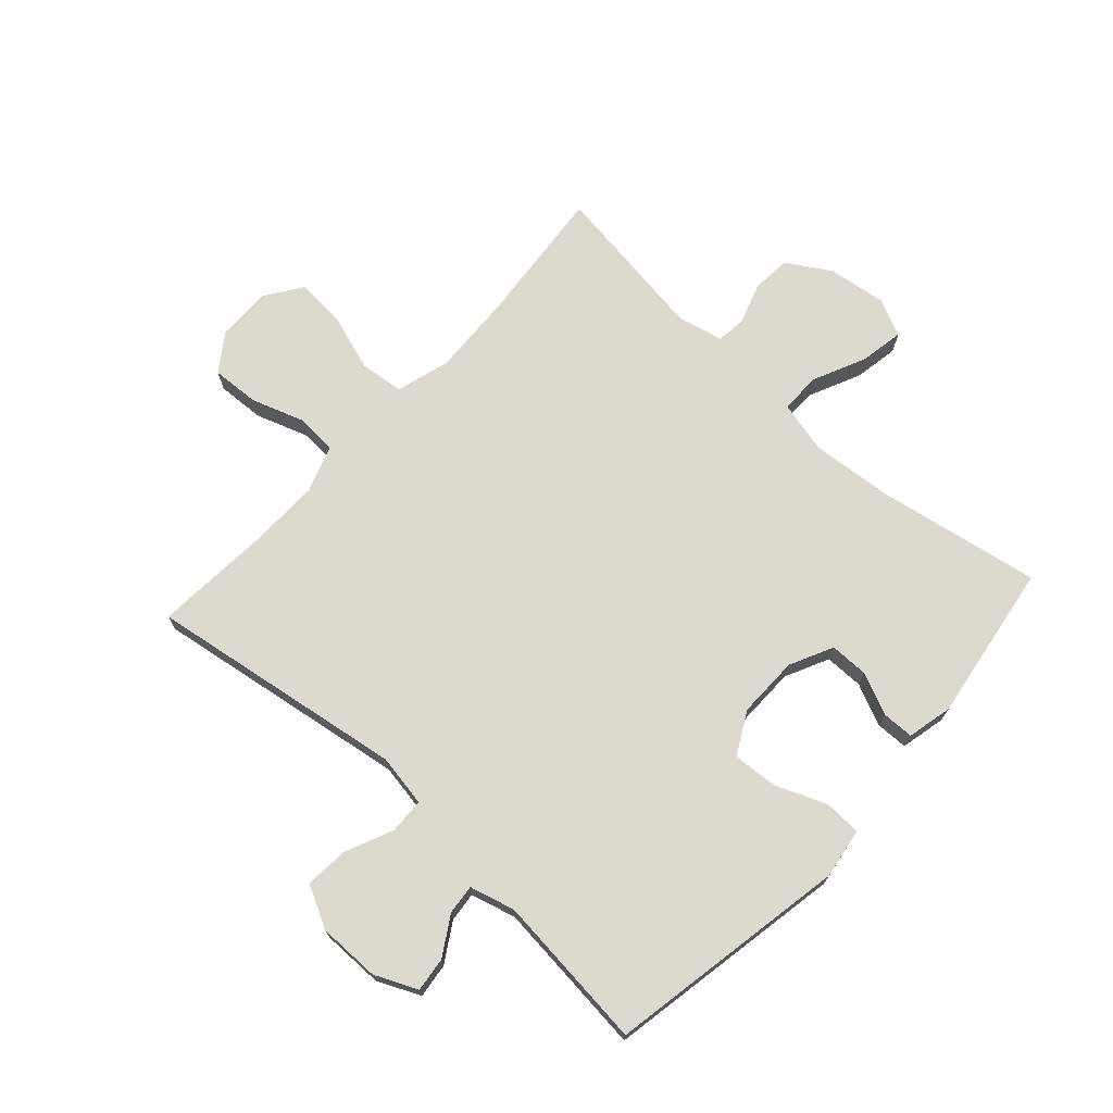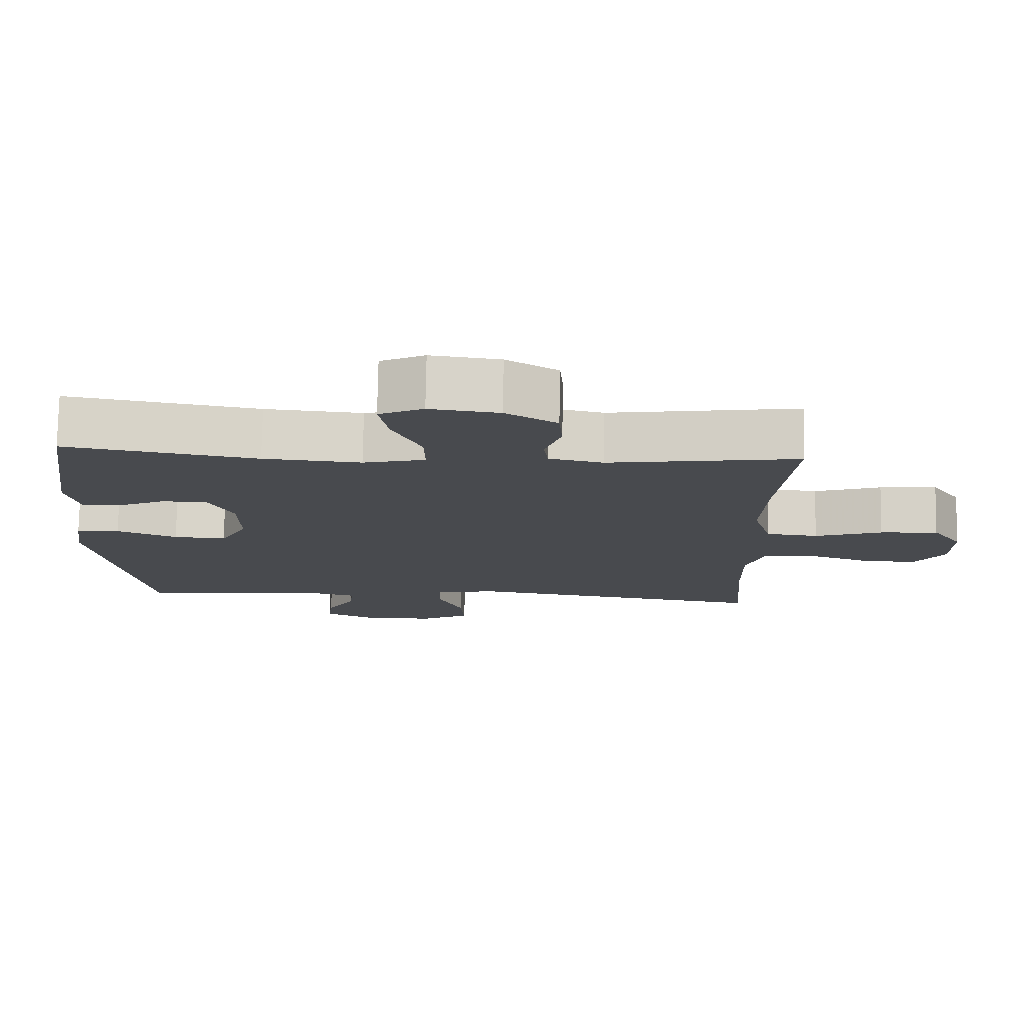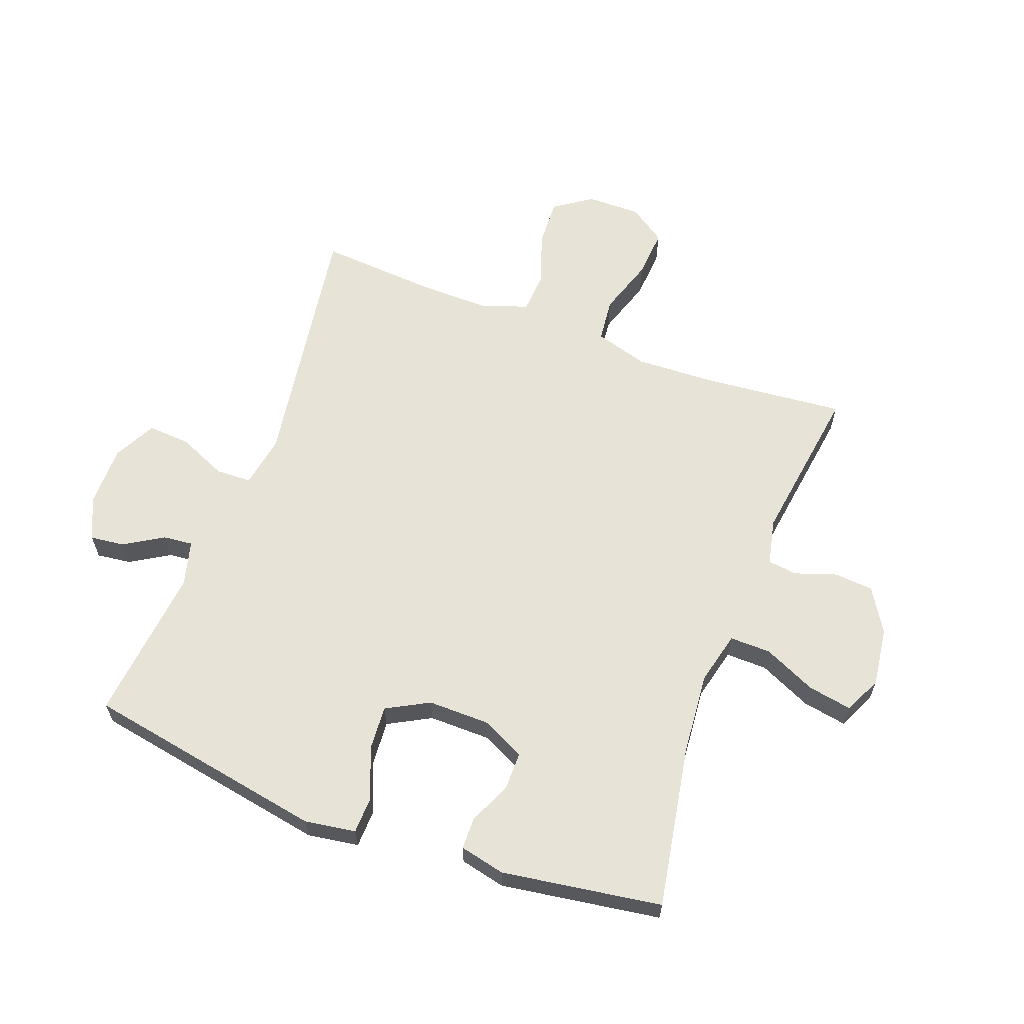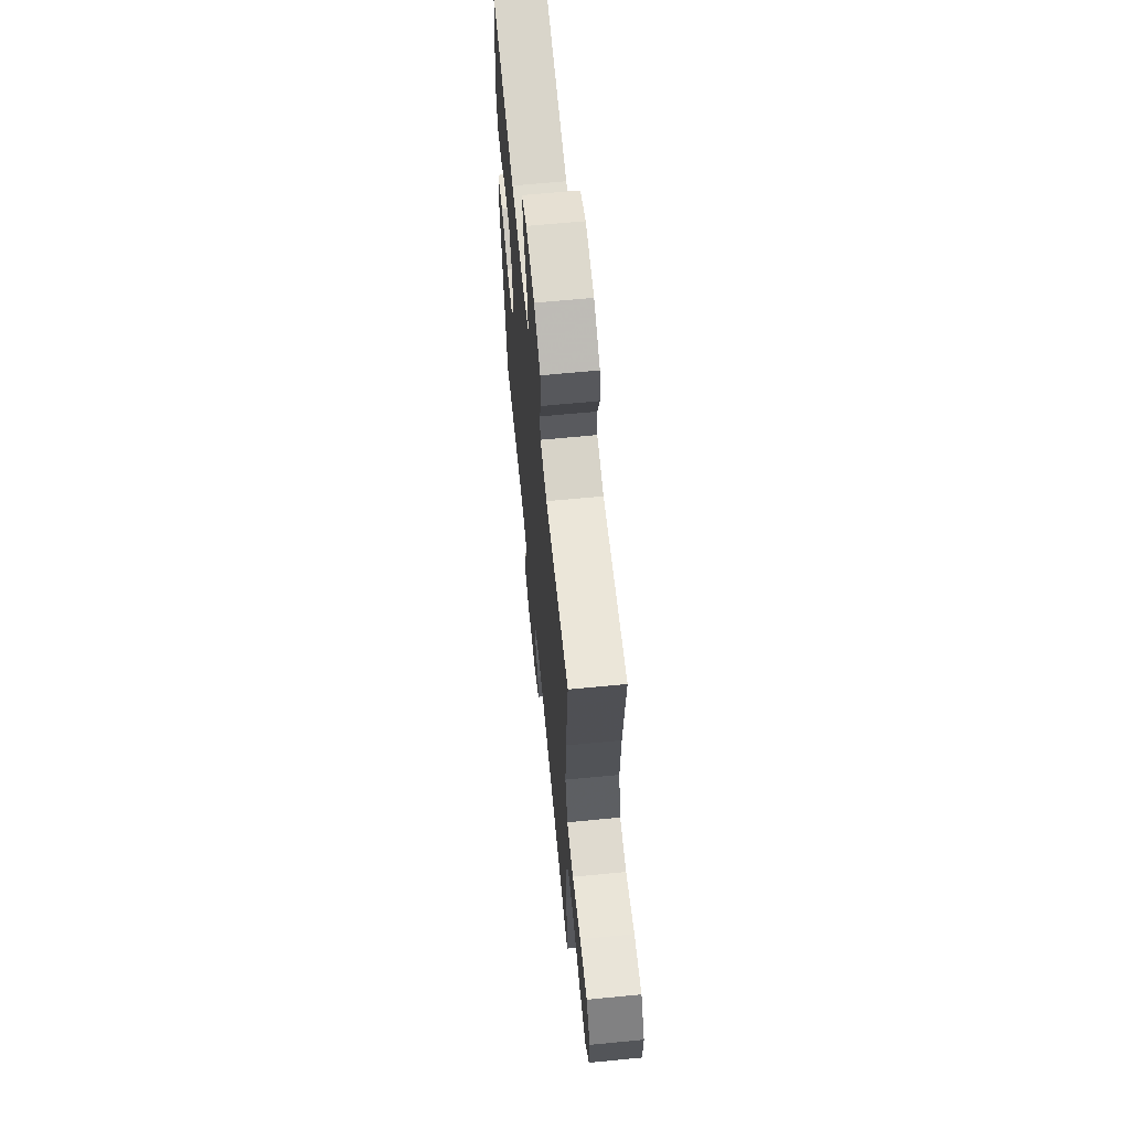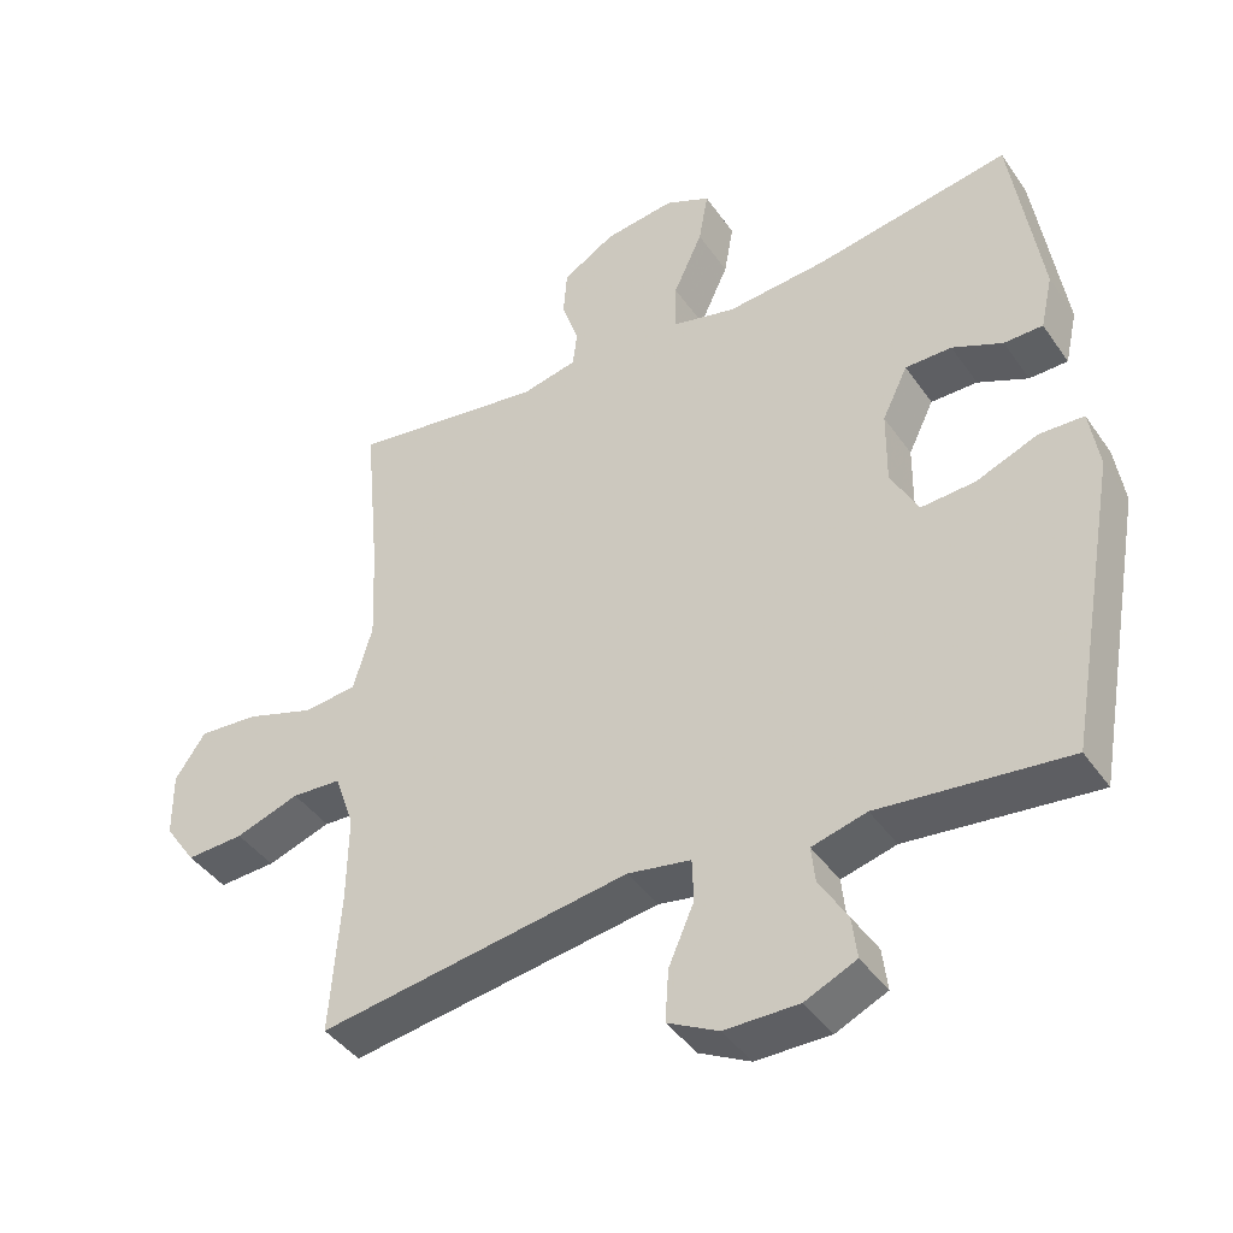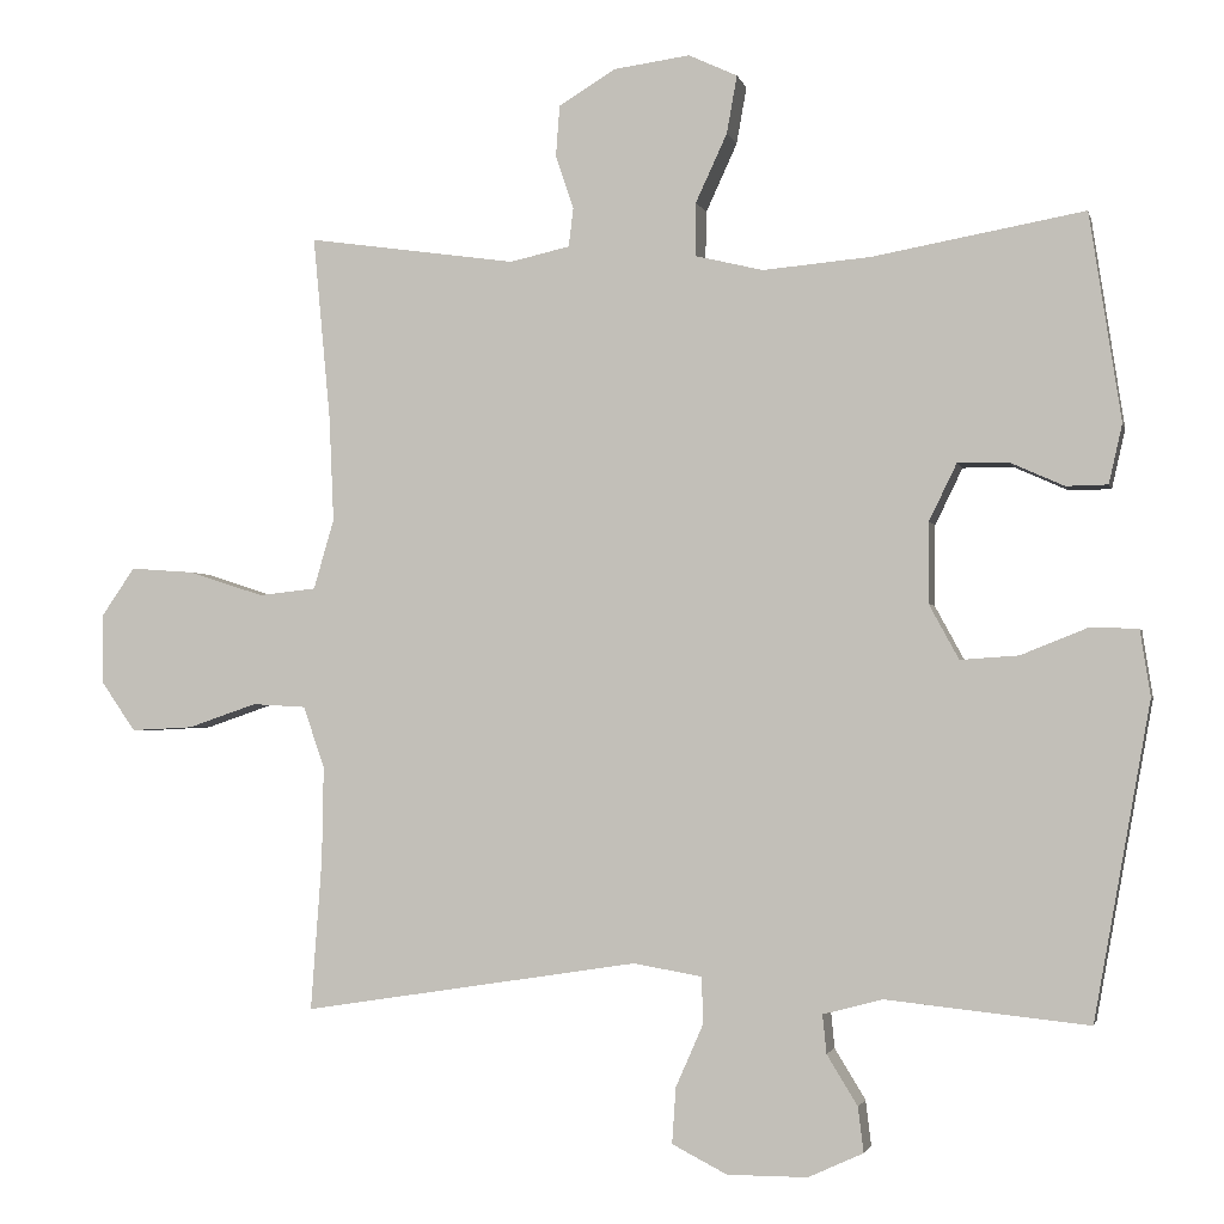
<metadata>
{"format":"obj","ext":"obj","renderer":"f3d","projection":"perspective","resolution":1024,"background":"white","views":[{"elev":71.5,"azim":-137.7,"up":"+Y"},{"elev":76.8,"azim":1.0,"up":"+Z"},{"elev":62.2,"azim":-69.5,"up":"+Y"},{"elev":64.6,"azim":84.4,"up":"+Z"},{"elev":-42.0,"azim":-148.2,"up":"+Z"},{"elev":-2.3,"azim":-167.4,"up":"+Z"}]}
</metadata>
<code>
v 0.5 0.07 0.5
v 0.478 0.07 0.268
v 0.472 0.07 0.133
v 0.498 0.07 0.044
v 0.571 0.07 0.036
v 0.666 0.07 0.067
v 0.748 0.07 0.073
v 0.79 0.07 0.012
v 0.789 0.07 -0.078
v 0.746 0.07 -0.14
v 0.667 0.07 -0.136
v 0.579 0.07 -0.106
v 0.511 0.07 -0.11
v 0.484 0.07 -0.188
v 0.486 0.07 -0.308
v 0.5 0.07 -0.5
v 0.073 0.07 -0.434
v -0.014 0.07 -0.449
v -0.016 0.07 -0.508
v 0.019 0.07 -0.588
v 0.024 0.07 -0.659
v -0.046 0.07 -0.695
v -0.148 0.07 -0.695
v -0.218 0.07 -0.663
v -0.211 0.07 -0.606
v -0.172 0.07 -0.542
v -0.167 0.07 -0.493
v -0.242 0.07 -0.473
v -0.5 0.07 -0.5
v -0.572 0.07 -0.1
v -0.559 0.07 -0.016
v -0.498 0.07 -0.014
v -0.413 0.07 -0.048
v -0.339 0.07 -0.053
v -0.301 0.07 0.017
v -0.302 0.07 0.119
v -0.337 0.07 0.191
v -0.401 0.07 0.191
v -0.47 0.07 0.16
v -0.523 0.07 0.161
v -0.54 0.07 0.236
v -0.5 0.07 0.5
v -0.231 0.07 0.452
v -0.094 0.07 0.44
v -0.007 0.07 0.461
v -0.008 0.07 0.529
v -0.048 0.07 0.616
v -0.061 0.07 0.689
v 0.001 0.07 0.718
v 0.098 0.07 0.705
v 0.17 0.07 0.661
v 0.175 0.07 0.596
v 0.152 0.07 0.528
v 0.158 0.07 0.479
v 0.234 0.07 0.462
v 0.5 0 0.5
v 0.478 0 0.268
v 0.472 0 0.133
v 0.498 0 0.044
v 0.571 0 0.036
v 0.666 0 0.067
v 0.748 0 0.073
v 0.79 0 0.012
v 0.789 0 -0.078
v 0.746 0 -0.14
v 0.667 0 -0.136
v 0.579 0 -0.106
v 0.511 0 -0.11
v 0.484 0 -0.188
v 0.486 0 -0.308
v 0.5 0 -0.5
v 0.073 0 -0.434
v -0.014 0 -0.449
v -0.016 0 -0.508
v 0.019 0 -0.588
v 0.024 0 -0.659
v -0.046 0 -0.695
v -0.148 0 -0.695
v -0.218 0 -0.663
v -0.211 0 -0.606
v -0.172 0 -0.542
v -0.167 0 -0.493
v -0.242 0 -0.473
v -0.5 0 -0.5
v -0.572 0 -0.1
v -0.559 0 -0.016
v -0.498 0 -0.014
v -0.413 0 -0.048
v -0.339 0 -0.053
v -0.301 0 0.017
v -0.302 0 0.119
v -0.337 0 0.191
v -0.401 0 0.191
v -0.47 0 0.16
v -0.523 0 0.161
v -0.54 0 0.236
v -0.5 0 0.5
v -0.231 0 0.452
v -0.094 0 0.44
v -0.007 0 0.461
v -0.008 0 0.529
v -0.048 0 0.616
v -0.061 0 0.689
v 0.001 0 0.718
v 0.098 0 0.705
v 0.17 0 0.661
v 0.175 0 0.596
v 0.152 0 0.528
v 0.158 0 0.479
v 0.234 0 0.462
f 50 51 52 53
f 50 53 54
f 49 50 54
f 46 47 48 49
f 45 46 49 54
f 44 45 54 55
f 40 41 42 43
f 38 39 40 43
f 37 38 43 44
f 36 37 44 55
f 30 31 32 33
f 28 29 30 33
f 27 28 33 34
f 23 24 25 26
f 23 26 27
f 22 23 27
f 19 20 21 22
f 18 19 22 27
f 15 16 17
f 14 15 17 18
f 13 14 18 27
f 9 10 11 12
f 9 12 13
f 8 9 13
f 5 6 7 8
f 4 5 8 13
f 3 4 13 27
f 36 55 1 2
f 35 36 2 3
f 3 27 34 35
f 108 107 106 105
f 109 108 105
f 109 105 104
f 104 103 102 101
f 109 104 101 100
f 110 109 100 99
f 98 97 96 95
f 98 95 94 93
f 99 98 93 92
f 110 99 92 91
f 88 87 86 85
f 88 85 84 83
f 89 88 83 82
f 81 80 79 78
f 82 81 78
f 82 78 77
f 77 76 75 74
f 82 77 74 73
f 72 71 70
f 73 72 70 69
f 82 73 69 68
f 67 66 65 64
f 68 67 64
f 68 64 63
f 63 62 61 60
f 68 63 60 59
f 82 68 59 58
f 57 56 110 91
f 58 57 91 90
f 90 89 82 58
f 1 56 57 2
f 2 57 58 3
f 3 58 59 4
f 4 59 60 5
f 5 60 61 6
f 6 61 62 7
f 7 62 63 8
f 8 63 64 9
f 9 64 65 10
f 10 65 66 11
f 11 66 67 12
f 12 67 68 13
f 13 68 69 14
f 14 69 70 15
f 15 70 71 16
f 16 71 72 17
f 17 72 73 18
f 18 73 74 19
f 19 74 75 20
f 20 75 76 21
f 21 76 77 22
f 22 77 78 23
f 23 78 79 24
f 24 79 80 25
f 25 80 81 26
f 26 81 82 27
f 27 82 83 28
f 28 83 84 29
f 29 84 85 30
f 30 85 86 31
f 31 86 87 32
f 32 87 88 33
f 33 88 89 34
f 34 89 90 35
f 35 90 91 36
f 36 91 92 37
f 37 92 93 38
f 38 93 94 39
f 39 94 95 40
f 40 95 96 41
f 41 96 97 42
f 42 97 98 43
f 43 98 99 44
f 44 99 100 45
f 45 100 101 46
f 46 101 102 47
f 47 102 103 48
f 48 103 104 49
f 49 104 105 50
f 50 105 106 51
f 51 106 107 52
f 52 107 108 53
f 53 108 109 54
f 54 109 110 55
f 55 110 56 1

</code>
